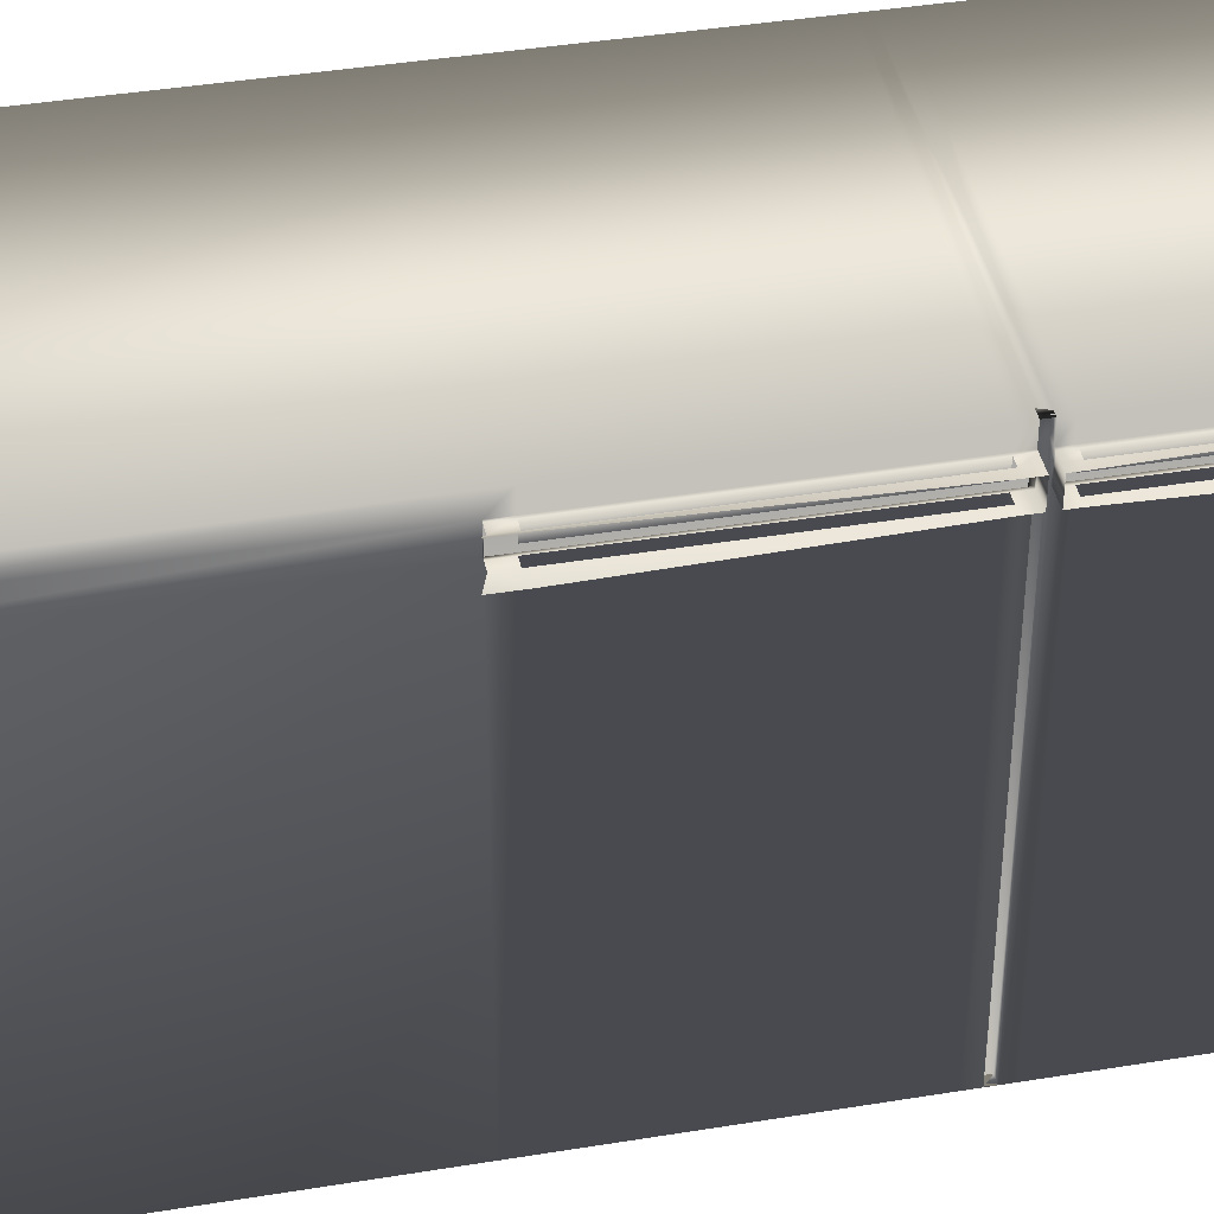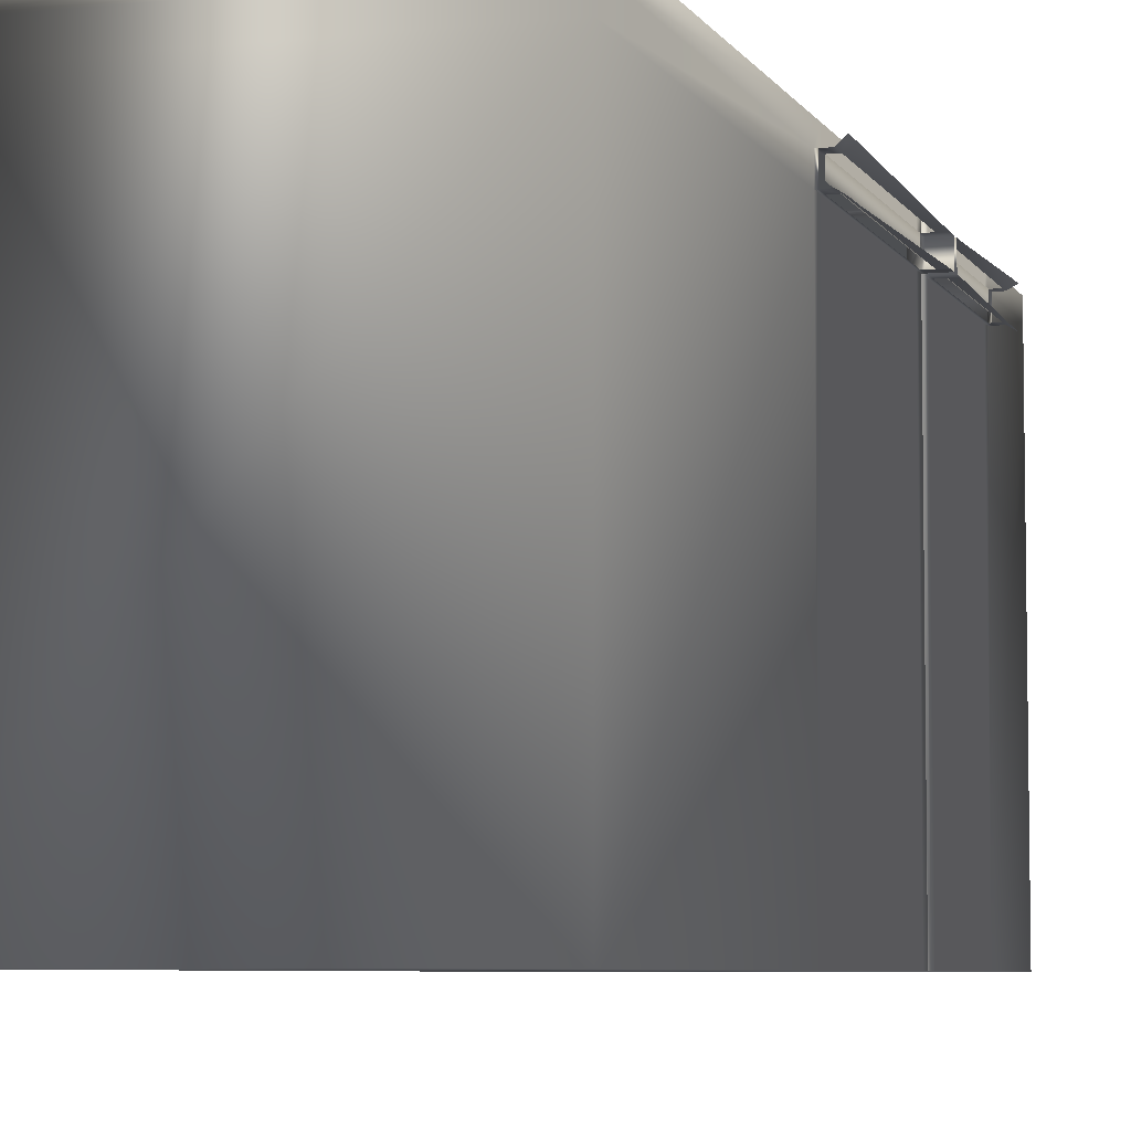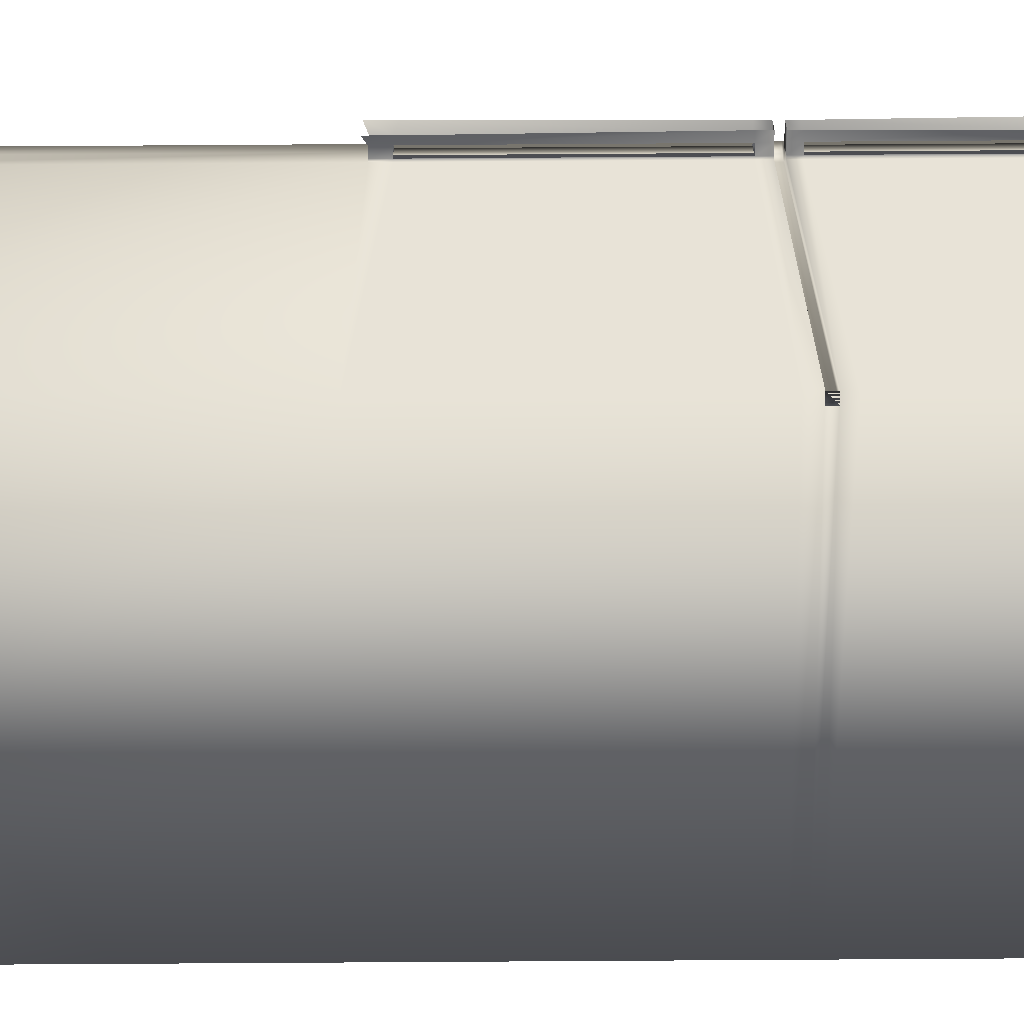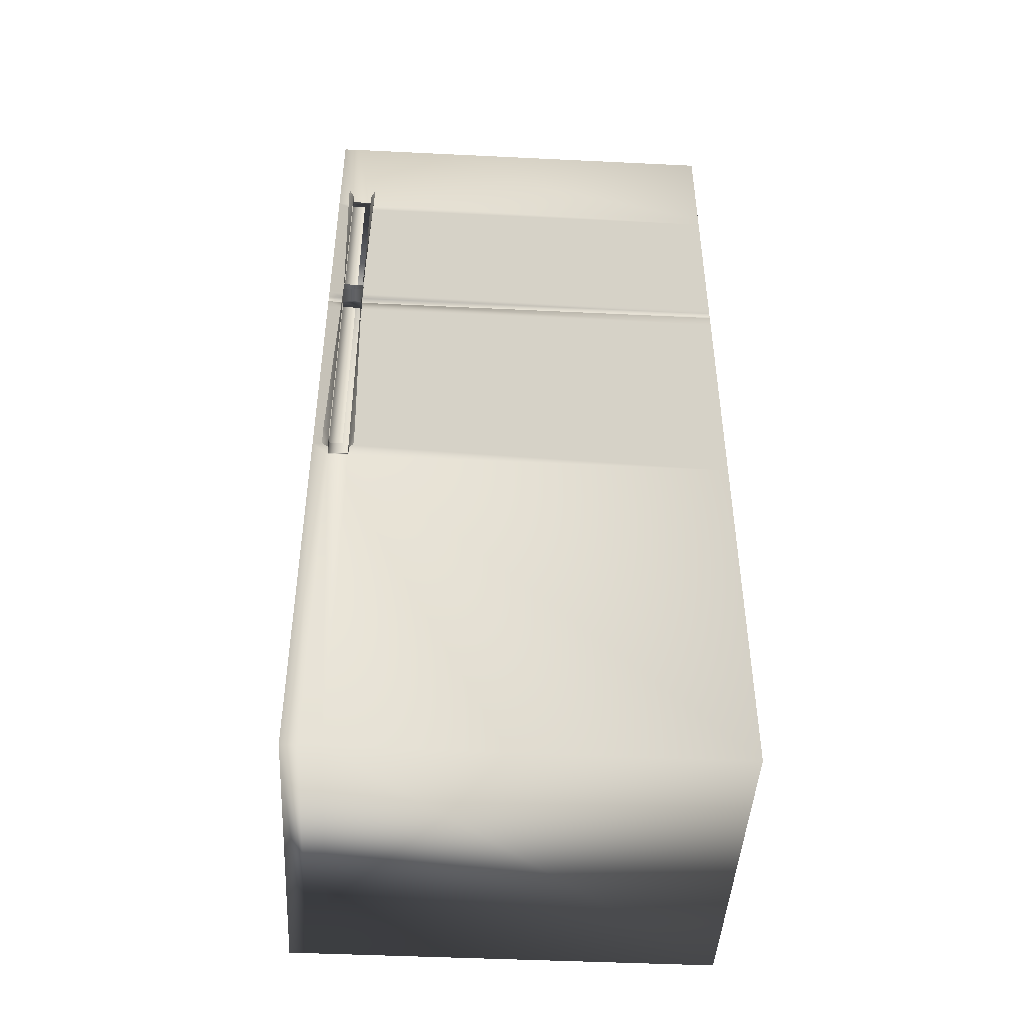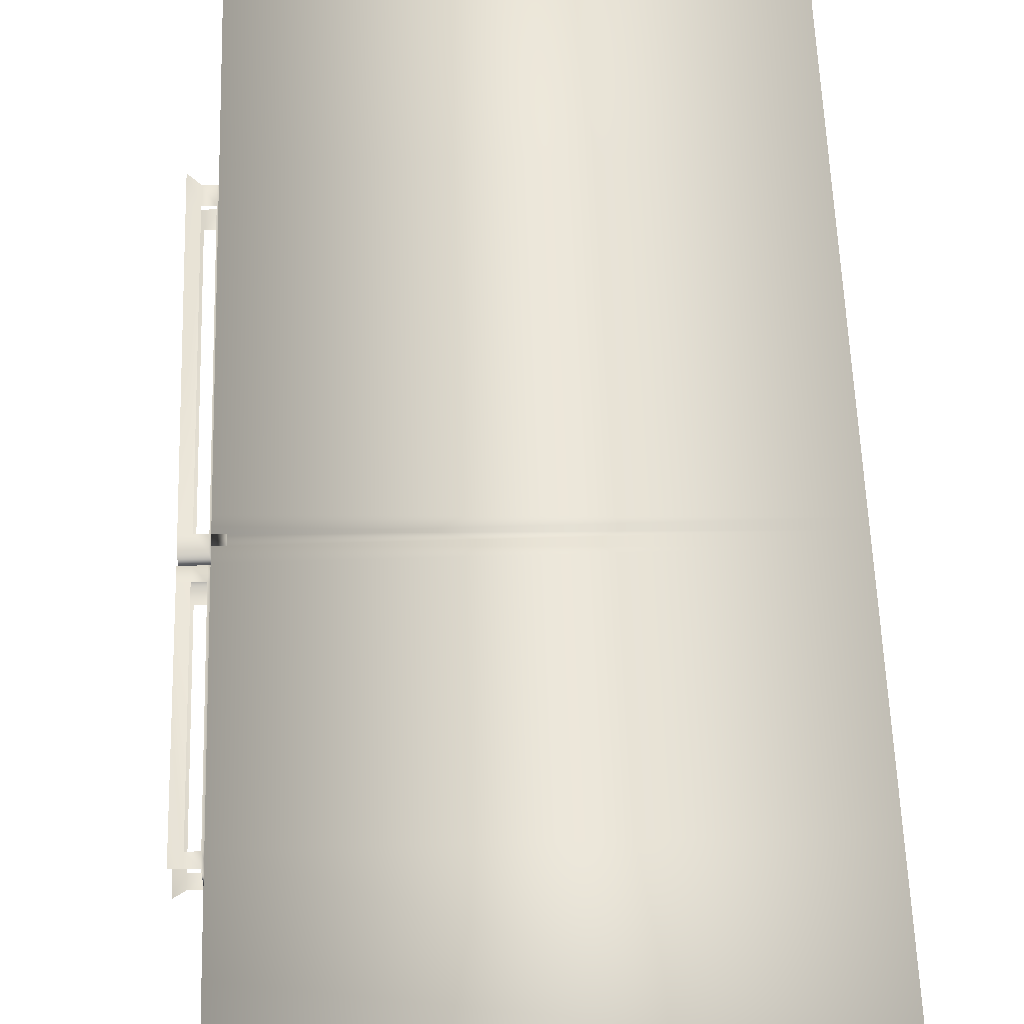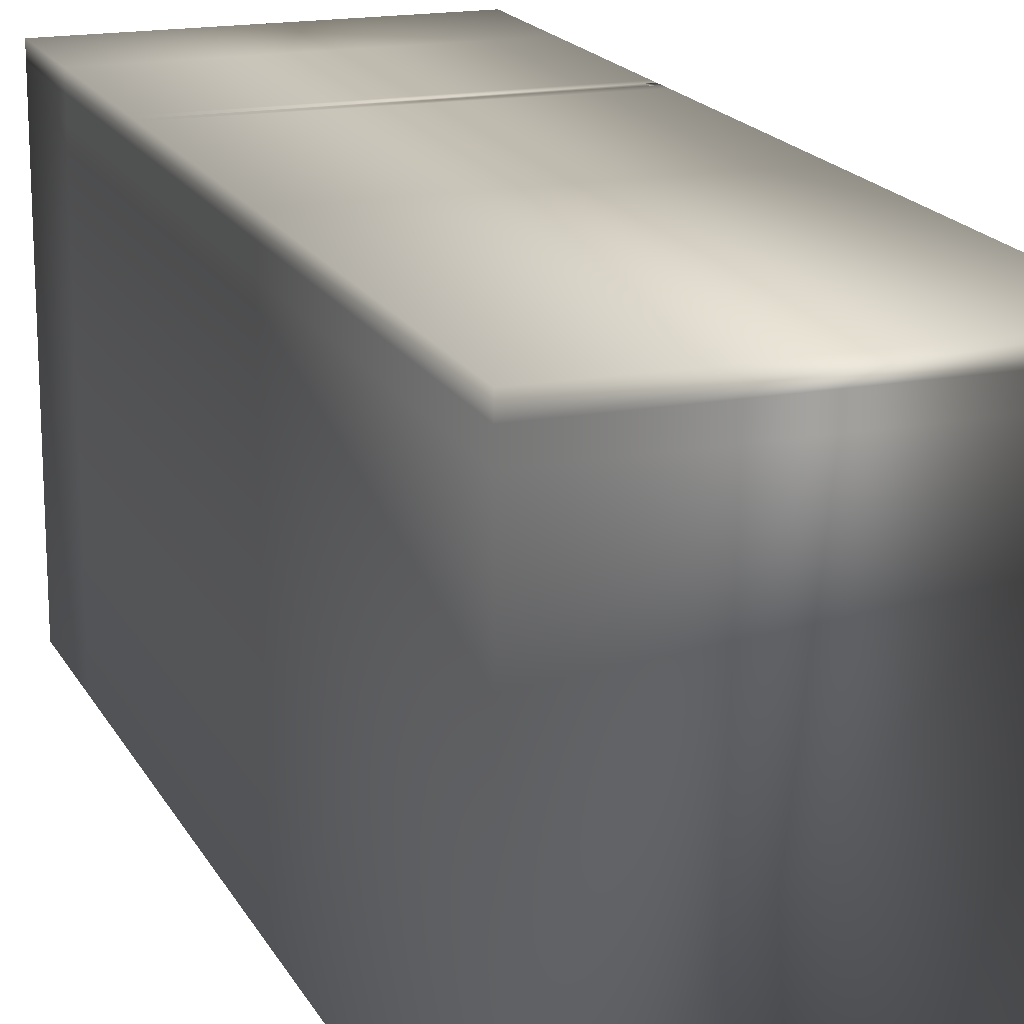
<metadata>
{"format":"obj","ext":"obj","renderer":"f3d","projection":"perspective","resolution":1024,"background":"white","views":[{"elev":40.5,"azim":78.6,"up":"+Z"},{"elev":-6.0,"azim":17.6,"up":"+Z"},{"elev":-66.7,"azim":90.4,"up":"+Z"},{"elev":-45.3,"azim":86.8,"up":"+Y"},{"elev":54.4,"azim":178.2,"up":"+Z"},{"elev":17.6,"azim":-20.1,"up":"+Z"}]}
</metadata>
<code>
o Cube.017
v -8.305 1.051 -2.683
v -8.305 4.761 -2.683
v -8.305 1.051 -4.401
v -8.305 4.761 -4.401
v -6.955 1.051 -2.683
v -6.955 4.761 -2.683
v -6.955 1.051 -4.401
v -6.955 4.761 -4.401
v -8.305 3.588 -2.683
v -8.305 3.588 -4.401
v -6.955 3.588 -4.401
v -6.955 3.588 -2.683
v -8.305 3.557 -4.401
v -6.955 3.557 -4.401
v -6.955 3.557 -2.683
v -8.305 3.557 -2.683
v -6.988 3.588 -4.401
v -6.988 3.588 -2.683
v -6.988 3.557 -4.401
v -6.988 3.557 -2.683
v -8.305 1.051 -2.75
v -8.305 4.761 -2.75
v -6.955 1.051 -2.75
v -6.955 4.761 -2.75
v -6.955 3.588 -2.75
v -8.305 3.588 -2.75
v -8.305 3.557 -2.75
v -6.955 3.557 -2.75
v -6.988 3.588 -2.75
v -6.988 3.557 -2.75
v -8.305 4.761 -2.834
v -6.955 1.051 -2.834
v -8.305 3.588 -2.834
v -8.305 3.557 -2.834
v -8.305 1.051 -2.834
v -6.955 4.761 -2.834
v -6.955 3.588 -2.834
v -6.955 3.557 -2.834
v -6.988 3.588 -2.834
v -6.988 3.557 -2.834
v -8.305 4.305 -2.683
v -8.305 4.305 -4.401
v -6.955 4.305 -4.401
v -6.955 4.305 -2.683
v -6.955 4.305 -2.75
v -8.305 4.305 -2.75
v -6.955 4.305 -2.834
v -8.305 4.305 -2.834
v -8.305 2.556 -4.401
v -6.955 2.556 -4.401
v -6.955 2.556 -2.683
v -8.305 2.556 -2.683
v -6.955 2.556 -2.75
v -8.305 2.556 -2.75
v -6.955 2.556 -2.834
v -8.305 2.556 -2.834
v -6.879 3.588 -2.834
v -6.879 3.588 -2.75
v -6.879 3.557 -2.834
v -6.879 3.557 -2.75
v -6.879 4.313 -2.732
v -6.879 4.313 -2.852
v -6.879 2.54 -2.728
v -6.879 2.54 -2.856
v -6.91 4.305 -2.834
v -6.91 3.588 -2.834
v -6.91 3.588 -2.75
v -6.91 4.305 -2.75
v -6.912 3.557 -2.834
v -6.912 2.556 -2.834
v -6.912 3.557 -2.75
v -6.912 2.556 -2.75
v -8.305 4.266 -4.401
v -6.955 4.266 -4.401
v -6.955 4.266 -2.683
v -6.955 4.266 -2.75
v -8.305 4.266 -2.75
v -6.955 4.266 -2.834
v -8.305 4.266 -2.834
v -8.305 4.266 -2.683
v -6.879 4.258 -2.732
v -6.879 4.258 -2.852
v -6.91 4.266 -2.75
v -6.91 4.266 -2.834
v -8.305 3.63 -4.401
v -6.955 3.63 -4.401
v -6.955 3.63 -2.683
v -6.955 3.63 -2.75
v -8.305 3.63 -2.75
v -6.955 3.63 -2.834
v -8.305 3.63 -2.834
v -6.879 3.63 -2.75
v -6.879 3.63 -2.834
v -6.91 3.63 -2.834
v -8.305 3.63 -2.683
v -6.91 3.63 -2.75
v -8.305 3.509 -2.683
v -8.305 3.509 -4.401
v -6.955 3.509 -4.401
v -6.955 3.509 -2.683
v -6.955 3.509 -2.75
v -8.305 3.509 -2.75
v -6.955 3.509 -2.834
v -8.305 3.509 -2.834
v -6.879 3.509 -2.75
v -6.879 3.509 -2.834
v -6.912 3.509 -2.75
v -6.912 3.509 -2.834
v -8.305 2.617 -4.401
v -6.955 2.617 -4.401
v -6.955 2.617 -2.683
v -6.955 2.617 -2.75
v -8.305 2.617 -2.75
v -6.955 2.617 -2.834
v -8.305 2.617 -2.834
v -6.879 2.633 -2.728
v -6.879 2.633 -2.856
v -6.912 2.617 -2.834
v -8.305 2.617 -2.683
v -6.912 2.617 -2.75
v -6.944 3.588 -2.834
v -6.944 3.588 -2.75
v -6.944 4.305 -2.834
v -6.944 4.305 -2.75
v -6.944 4.266 -2.834
v -6.944 4.266 -2.75
v -6.944 3.63 -2.834
v -6.944 3.63 -2.75
v -6.946 2.556 -2.834
v -6.946 3.557 -2.834
v -6.946 3.557 -2.75
v -6.946 2.556 -2.75
v -6.946 3.509 -2.834
v -6.946 3.509 -2.75
v -6.946 2.617 -2.834
v -6.946 2.617 -2.75
v -6.944 4.266 -2.807
v -6.944 3.63 -2.807
v -6.946 3.509 -2.807
v -6.946 2.617 -2.807
f 48 31 4 42
f 42 4 8 43
f 45 24 6 44
f 44 6 2 41
f 21 23 5 1
f 24 22 2 6
f 15 12 9 16
f 25 12 18 29
f 13 10 11 14
f 34 33 10 13
f 104 34 13 98
f 98 13 14 99
f 101 28 15 100
f 100 15 16 97
f 30 29 18 20
f 38 14 19 40
f 12 15 20 18
f 14 11 17 19
f 15 28 30 20
f 40 39 29 30
f 67 66 57 58
f 97 16 27 102
f 16 9 26 27
f 37 25 29 39
f 36 31 22 24
f 35 32 23 21
f 47 36 24 45
f 41 2 22 46
f 43 8 36 47
f 3 7 32 35
f 8 4 31 36
f 11 37 39 17
f 99 14 38 103
f 19 17 39 40
f 28 38 40 30
f 102 27 34 104
f 27 26 33 34
f 46 22 31 48
f 77 46 48 79
f 74 43 47 78
f 80 41 46 77
f 84 65 62 82
f 75 44 41 80
f 76 45 44 75
f 73 42 43 74
f 79 48 42 73
f 21 54 56 35
f 7 50 55 32
f 1 52 54 21
f 32 55 53 23
f 5 51 52 1
f 23 53 51 5
f 3 49 50 7
f 35 56 49 3
f 108 69 59 106
f 69 71 60 59
f 96 67 58 92
f 120 72 63 116
f 128 122 67 96
f 125 123 65 84
f 122 121 66 67
f 136 132 72 120
f 130 131 71 69
f 133 130 69 108
f 126 128 138 137
f 124 126 83 68
f 68 83 81 61
f 91 79 73 85
f 85 73 74 86
f 88 76 75 87
f 87 75 80 95
f 94 84 82 93
f 95 80 77 89
f 86 74 78 90
f 89 77 79 91
f 26 89 91 33
f 11 86 90 37
f 9 95 89 26
f 66 94 93 57
f 12 87 95 9
f 25 88 87 12
f 10 85 86 11
f 33 91 85 10
f 121 127 94 66
f 83 96 92 81
f 134 136 140 139
f 131 134 107 71
f 71 107 105 60
f 118 108 106 117
f 113 102 104 115
f 110 99 103 114
f 119 97 102 113
f 111 100 97 119
f 112 101 100 111
f 109 98 99 110
f 115 104 98 109
f 56 115 109 49
f 49 109 110 50
f 53 112 111 51
f 51 111 119 52
f 52 119 113 54
f 50 110 114 55
f 54 113 115 56
f 70 118 117 64
f 129 135 118 70
f 107 120 116 105
f 76 88 128 126
f 37 90 127 121
f 45 76 126 124
f 90 78 125 127
f 25 37 121 122
f 78 47 123 125
f 47 45 124 123
f 88 25 122 128
f 101 112 136 134
f 55 114 135 129
f 28 101 134 131
f 114 103 133 135
f 103 38 130 133
f 38 28 131 130
f 112 53 132 136
f 53 55 129 132

</code>
